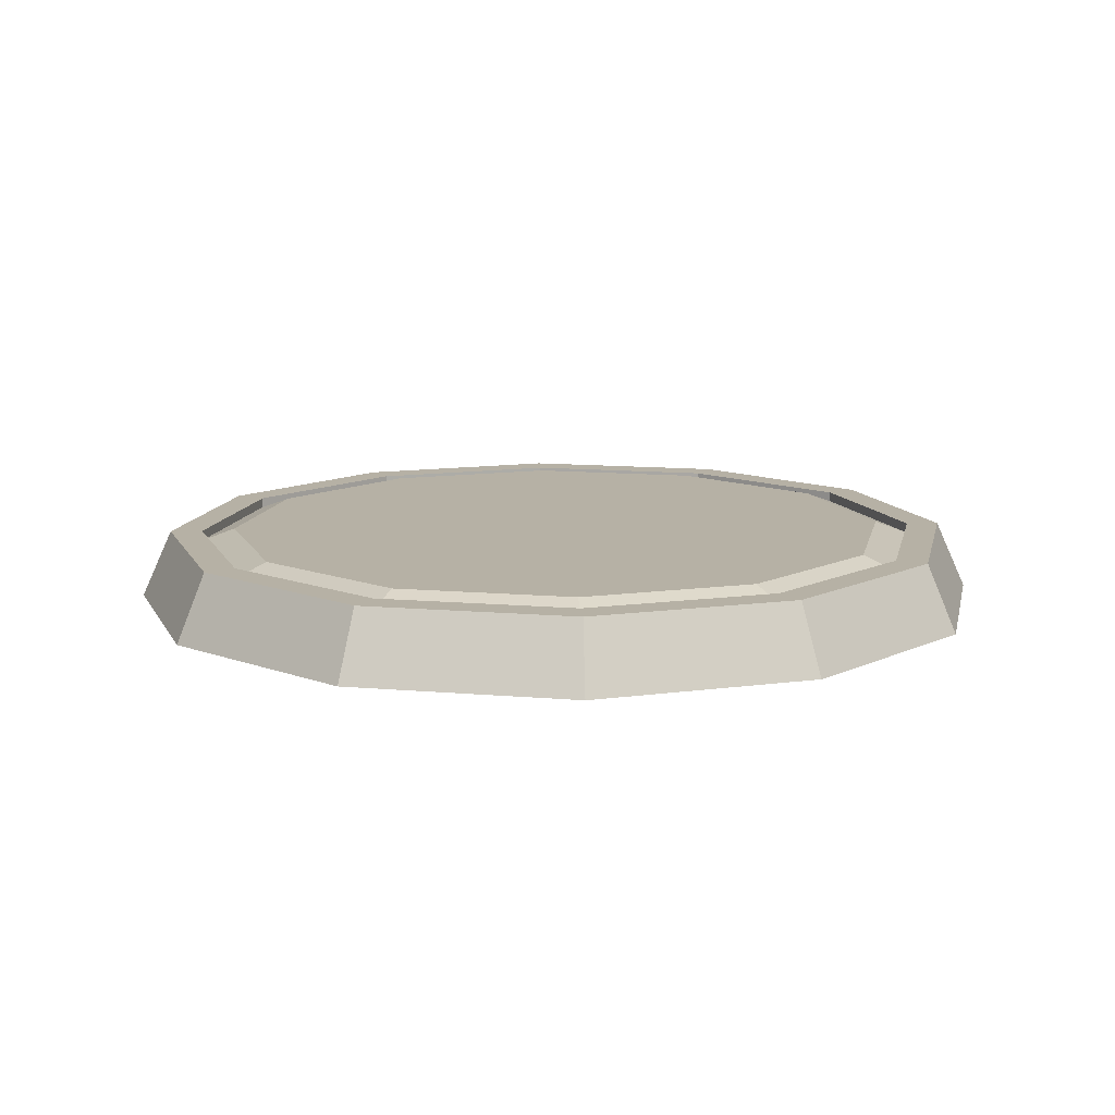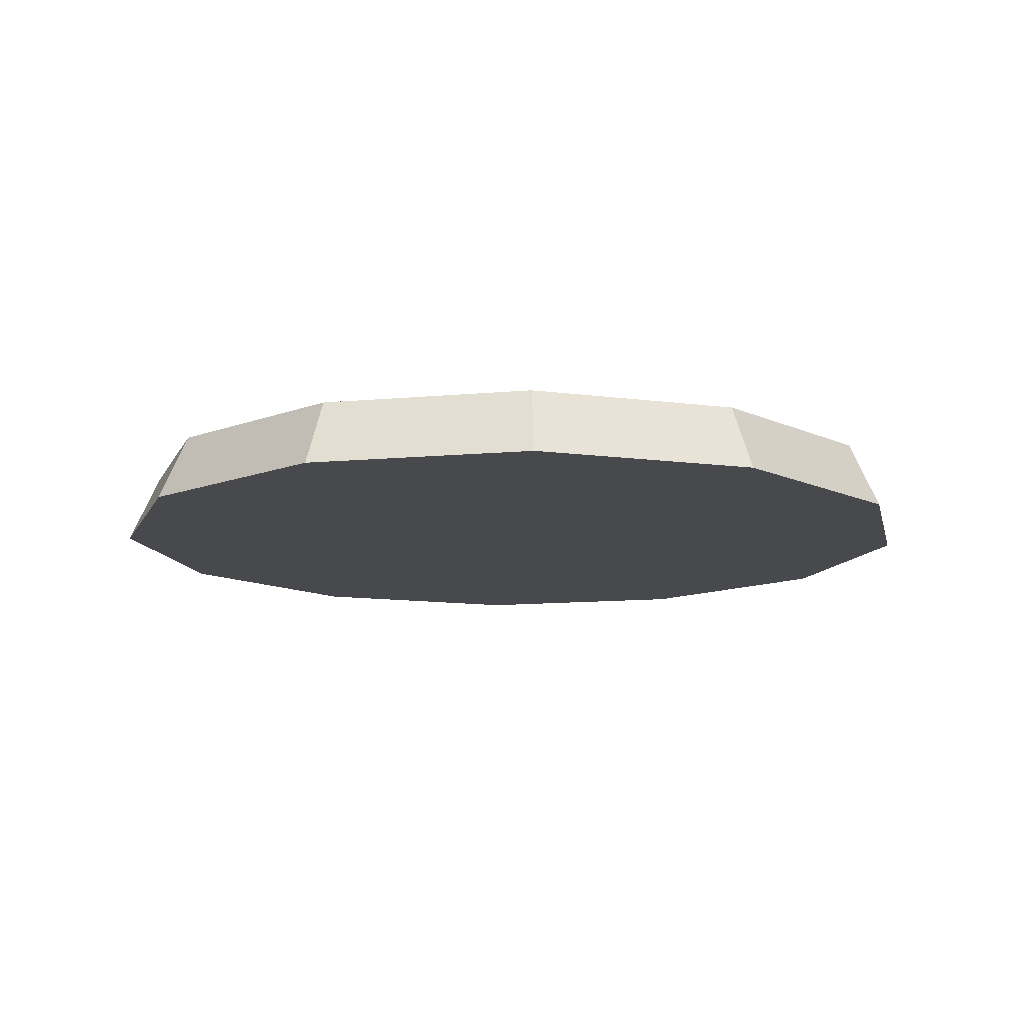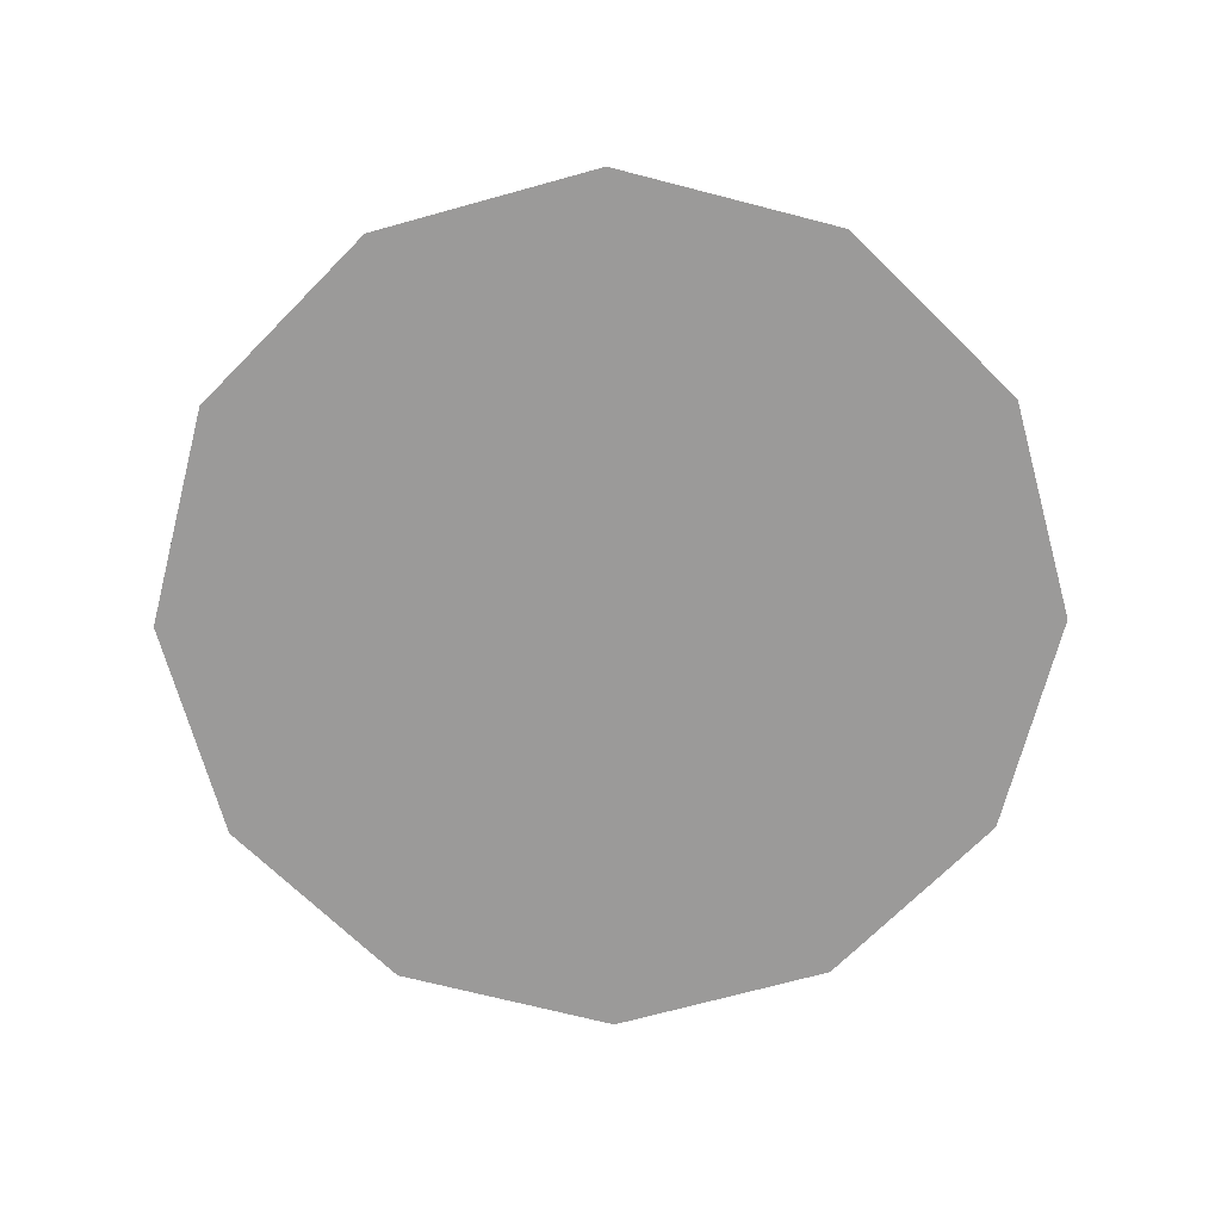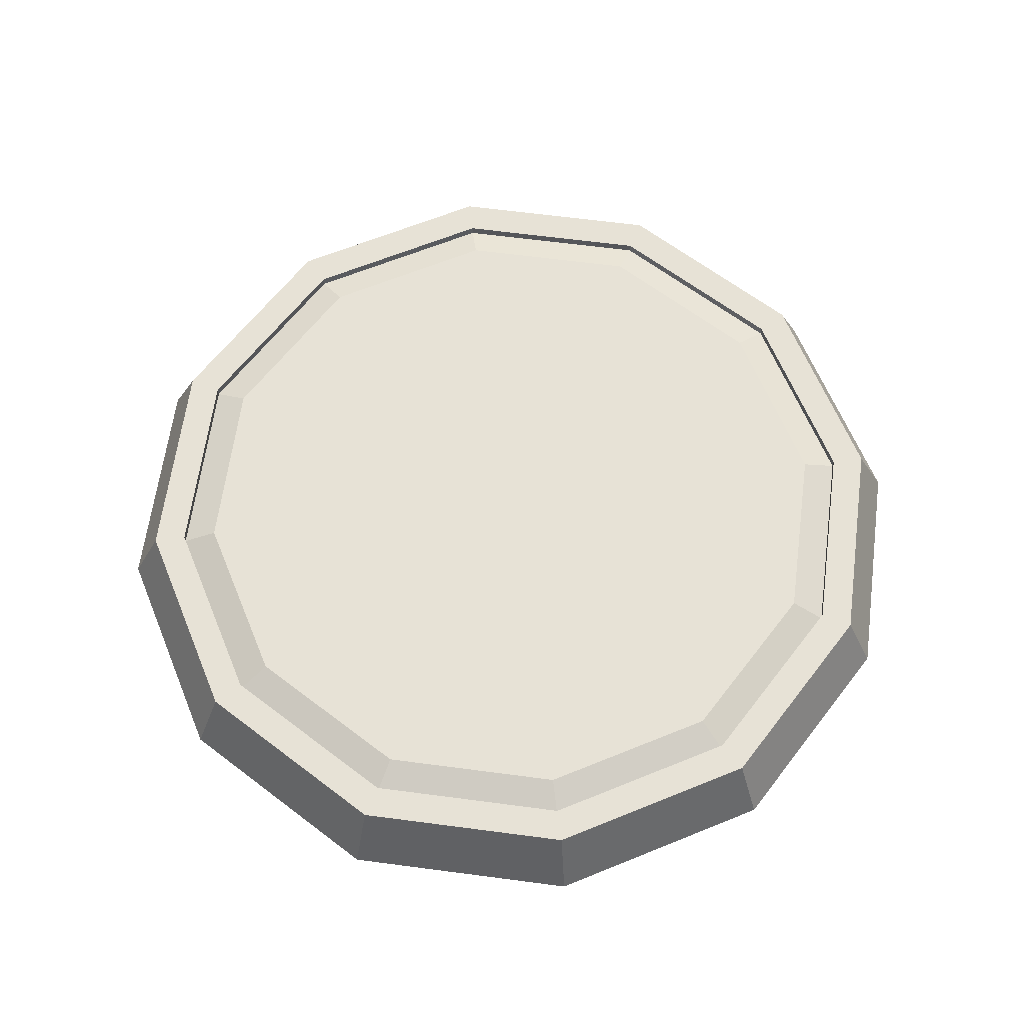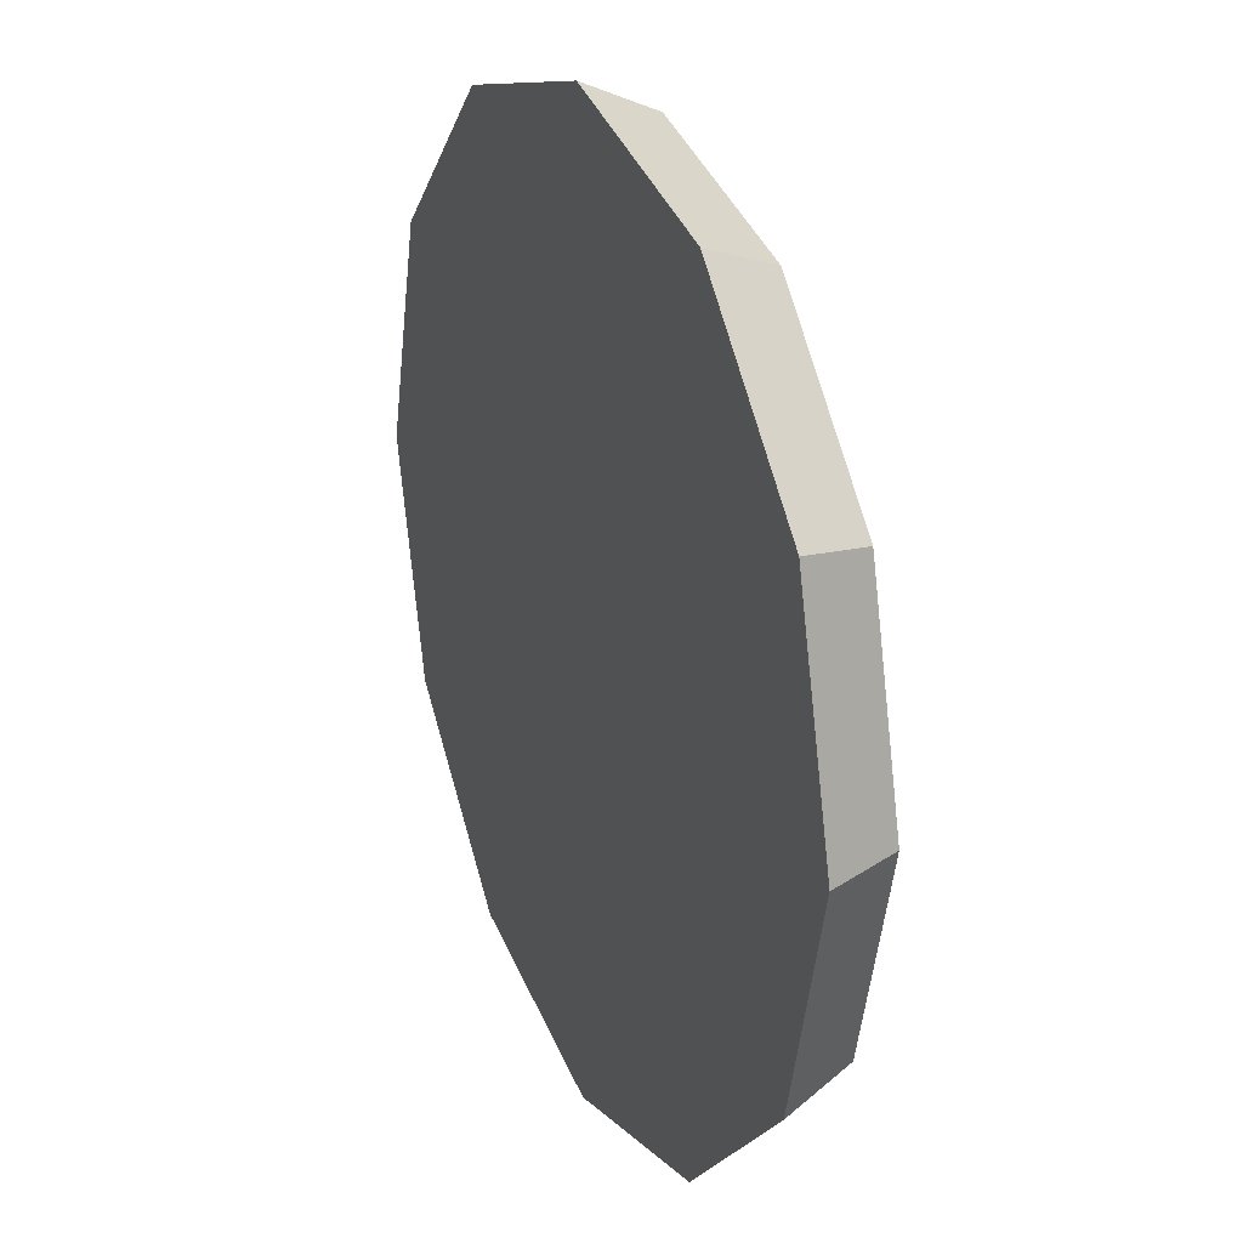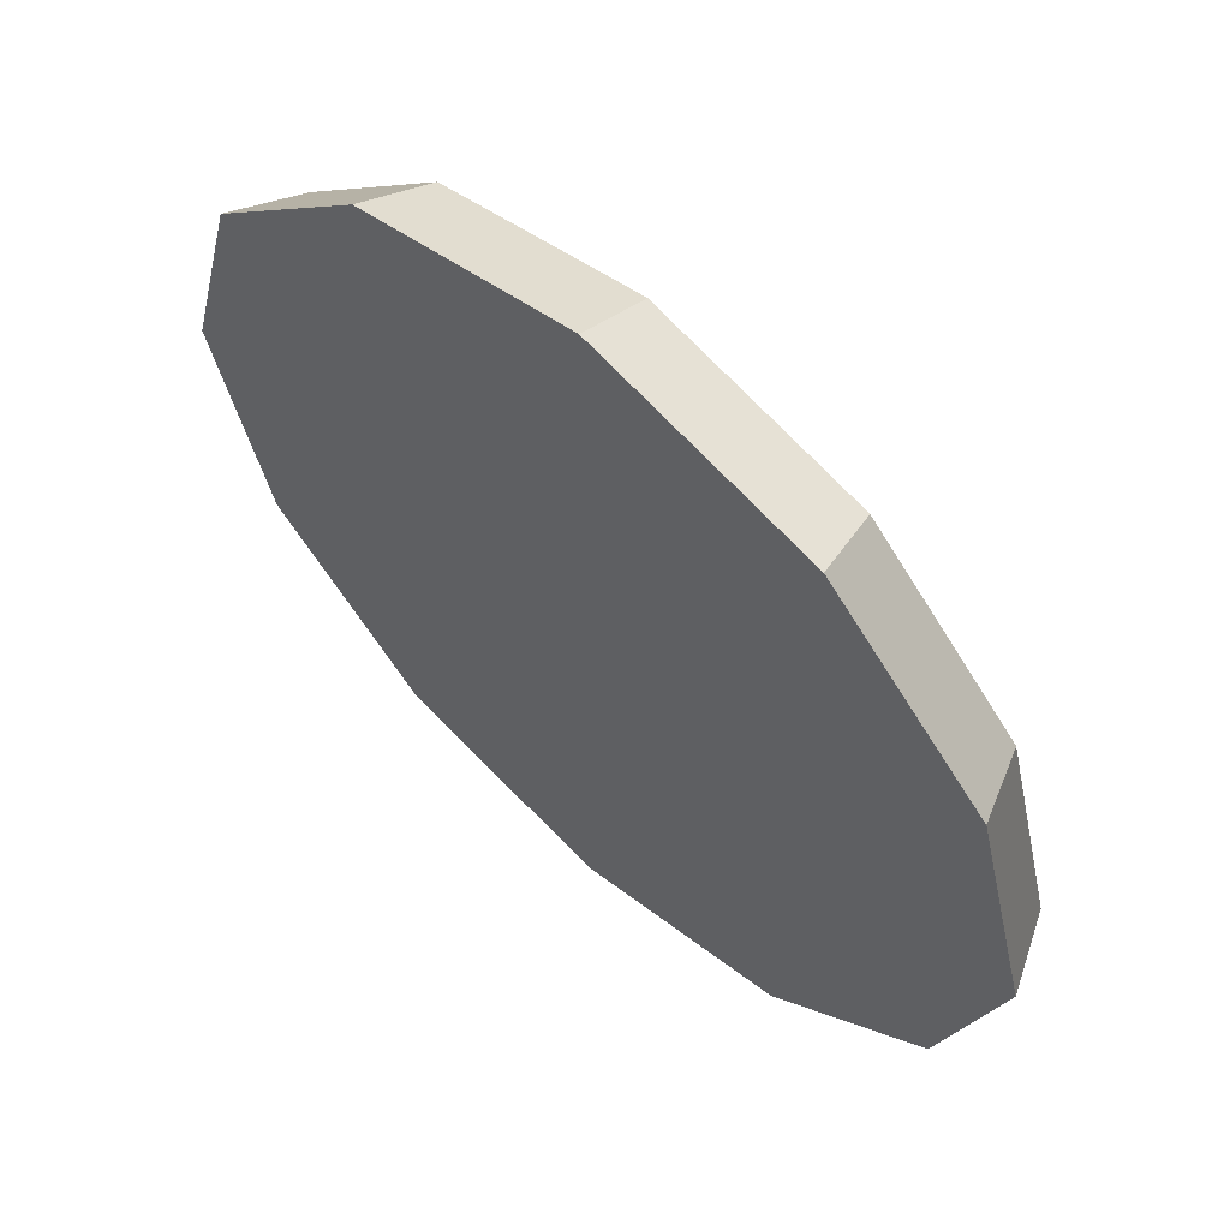
<metadata>
{"format":"obj","ext":"obj","renderer":"f3d","projection":"perspective","resolution":1024,"background":"white","views":[{"elev":12.0,"azim":-123.2,"up":"+Y"},{"elev":-12.2,"azim":117.3,"up":"+Y"},{"elev":-69.5,"azim":120.5,"up":"+Y"},{"elev":63.6,"azim":-97.4,"up":"+Y"},{"elev":25.4,"azim":67.1,"up":"+Z"},{"elev":61.5,"azim":42.7,"up":"+Z"}]}
</metadata>
<code>
o Luke_01
v 0 0 -0.004127
v 0 0.000641 -0.00353
v 0.002064 0 -0.003574
v 0.001765 0.000641 -0.003057
v 0.003574 0 -0.002064
v 0.003057 0.000641 -0.001765
v 0.004127 -0 0
v 0.00353 0.000641 0
v 0.003574 -0 0.002064
v 0.003057 0.000641 0.001765
v 0.002064 -0 0.003574
v 0.001765 0.000641 0.003057
v 0 -0 0.004127
v 0 0.000641 0.00353
v -0.002064 -0 0.003574
v -0.001765 0.000641 0.003057
v -0.003574 -0 0.002064
v -0.003057 0.000641 0.001765
v -0.004127 -0 0
v -0.00353 0.000641 0
v -0.003574 0 -0.002064
v -0.003057 0.000641 -0.001765
v -0.002064 0 -0.003574
v -0.001765 0.000641 -0.003057
v 0.001919 0.000641 -0.003323
v 0 0.000641 -0.003837
v 0.003323 0.000641 -0.001919
v 0.003837 0.000641 0
v 0.003323 0.000641 0.001919
v 0.001919 0.000641 0.003323
v 0 0.000641 0.003837
v -0.001919 0.000641 0.003323
v -0.003323 0.000641 0.001919
v -0.003837 0.000641 0
v -0.003323 0.000641 -0.001919
v -0.001919 0.000641 -0.003323
v 0.001518 0.000664 -0.002629
v 0 0.000664 -0.003036
v 0.002629 0.000664 -0.001518
v 0.003036 0.000664 0
v 0.002629 0.000664 0.001518
v 0.001518 0.000664 0.002629
v 0 0.000664 0.003036
v -0.001518 0.000664 0.002629
v -0.002629 0.000664 0.001518
v -0.003036 0.000664 0
v -0.002629 0.000664 -0.001518
v -0.001518 0.000664 -0.002629
v 0.001765 0.000547 -0.003057
v 0 0.000547 -0.00353
v 0.003057 0.000547 -0.001765
v 0.00353 0.000547 0
v 0.003057 0.000547 0.001765
v 0.001765 0.000547 0.003057
v 0 0.000547 0.00353
v -0.001765 0.000547 0.003057
v -0.003057 0.000547 0.001765
v -0.00353 0.000547 0
v -0.003057 0.000547 -0.001765
v -0.001765 0.000547 -0.003057
v 0.001605 0.000664 -0.00278
v 0 0.000664 -0.00321
v 0.00278 0.000664 -0.001605
v 0.00321 0.000664 0
v 0.00278 0.000664 0.001605
v 0.001605 0.000664 0.00278
v 0 0.000664 0.00321
v -0.001605 0.000664 0.00278
v -0.00278 0.000664 0.001605
v -0.00321 0.000664 0
v -0.00278 0.000664 -0.001605
v -0.001605 0.000664 -0.00278
f 1 26 3
f 3 26 25
f 3 25 5
f 5 25 27
f 5 27 7
f 7 27 28
f 7 28 9
f 9 28 29
f 9 29 11
f 11 29 30
f 11 30 13
f 13 30 31
f 13 31 15
f 15 31 32
f 15 32 17
f 17 32 33
f 17 33 19
f 19 33 34
f 19 34 21
f 21 34 35
f 22 20 59
f 59 20 58
f 21 35 23
f 23 35 36
f 23 36 1
f 1 36 26
f 1 3 23
f 3 5 23
f 5 7 23
f 7 9 23
f 9 11 23
f 11 13 23
f 13 15 23
f 15 17 23
f 17 19 23
f 19 21 23
f 2 4 26
f 26 4 25
f 4 6 25
f 25 6 27
f 6 8 27
f 27 8 28
f 8 10 28
f 28 10 29
f 10 12 29
f 29 12 30
f 12 14 30
f 30 14 31
f 14 16 31
f 31 16 32
f 16 18 32
f 32 18 33
f 18 20 33
f 33 20 34
f 20 22 34
f 34 22 35
f 22 24 35
f 35 24 36
f 24 2 36
f 36 2 26
f 37 38 39
f 38 48 39
f 48 47 39
f 47 46 39
f 46 45 39
f 45 44 39
f 44 43 39
f 43 42 39
f 42 41 39
f 41 40 39
f 16 14 56
f 56 14 55
f 10 8 53
f 53 8 52
f 24 22 60
f 60 22 59
f 4 2 49
f 49 2 50
f 18 16 57
f 57 16 56
f 12 10 54
f 54 10 53
f 2 24 50
f 50 24 60
f 6 4 51
f 51 4 49
f 20 18 58
f 58 18 57
f 14 12 55
f 55 12 54
f 8 6 52
f 52 6 51
f 62 61 50
f 50 61 49
f 61 63 49
f 49 63 51
f 63 64 51
f 51 64 52
f 64 65 52
f 52 65 53
f 65 66 53
f 53 66 54
f 66 67 54
f 54 67 55
f 67 68 55
f 55 68 56
f 68 69 56
f 56 69 57
f 69 70 57
f 57 70 58
f 70 71 58
f 58 71 59
f 71 72 59
f 59 72 60
f 72 62 60
f 60 62 50
f 38 37 62
f 62 37 61
f 37 39 61
f 61 39 63
f 39 40 63
f 63 40 64
f 40 41 64
f 64 41 65
f 41 42 65
f 65 42 66
f 42 43 66
f 66 43 67
f 43 44 67
f 67 44 68
f 44 45 68
f 68 45 69
f 45 46 69
f 69 46 70
f 46 47 70
f 70 47 71
f 47 48 71
f 71 48 72
f 48 38 72
f 72 38 62

</code>
